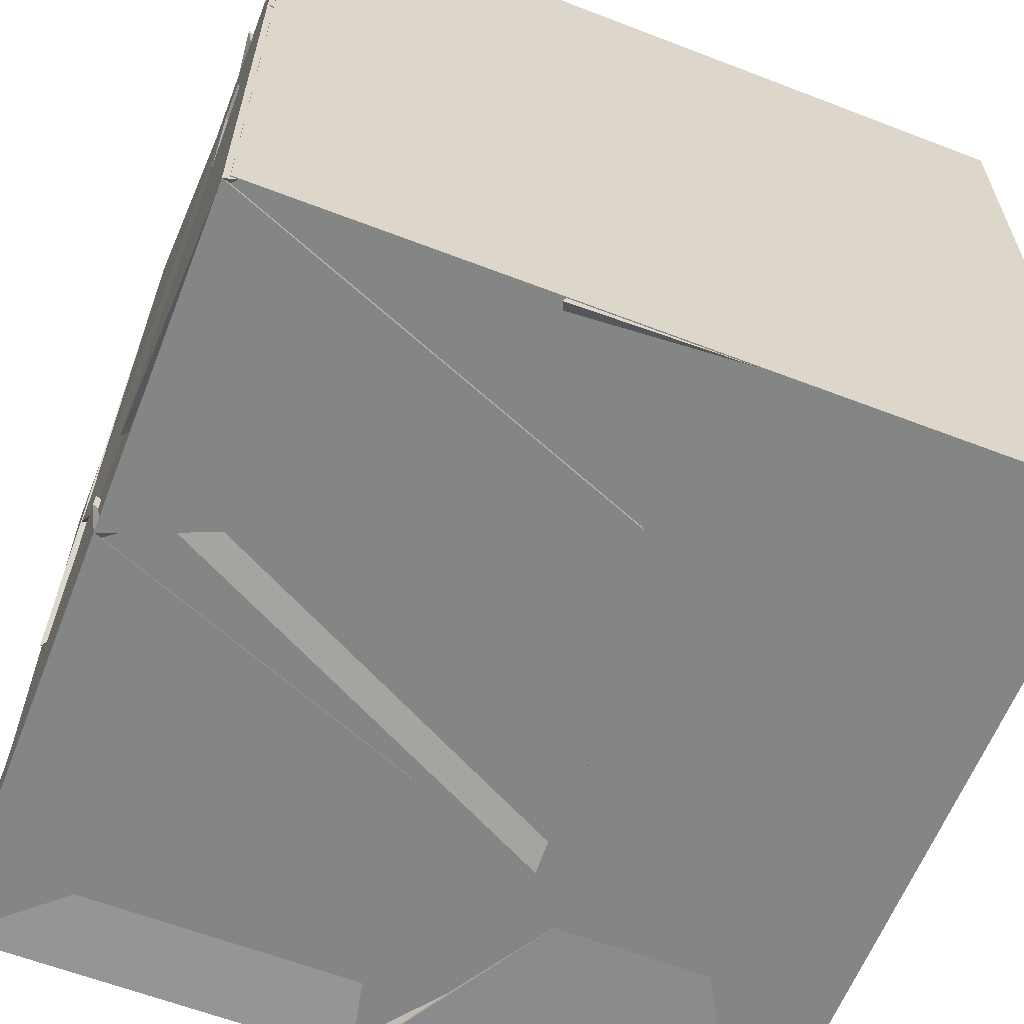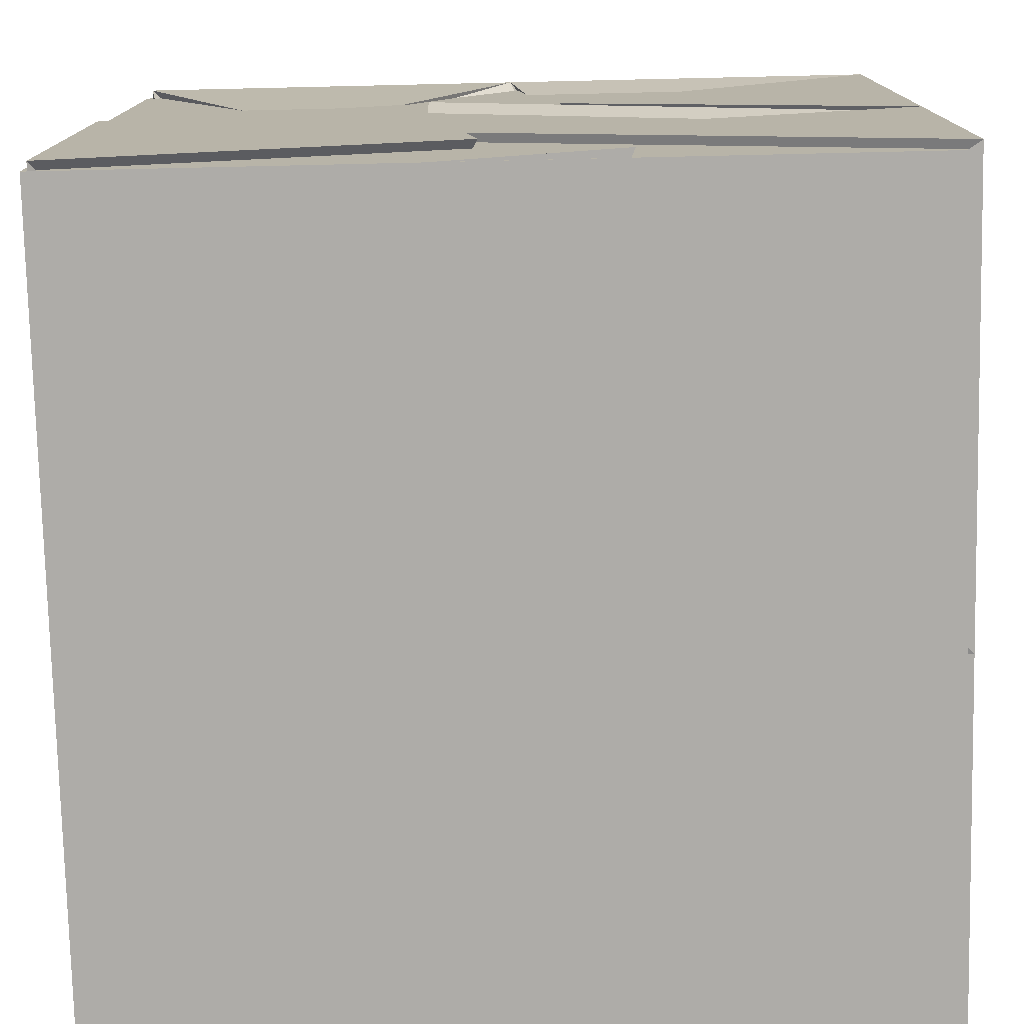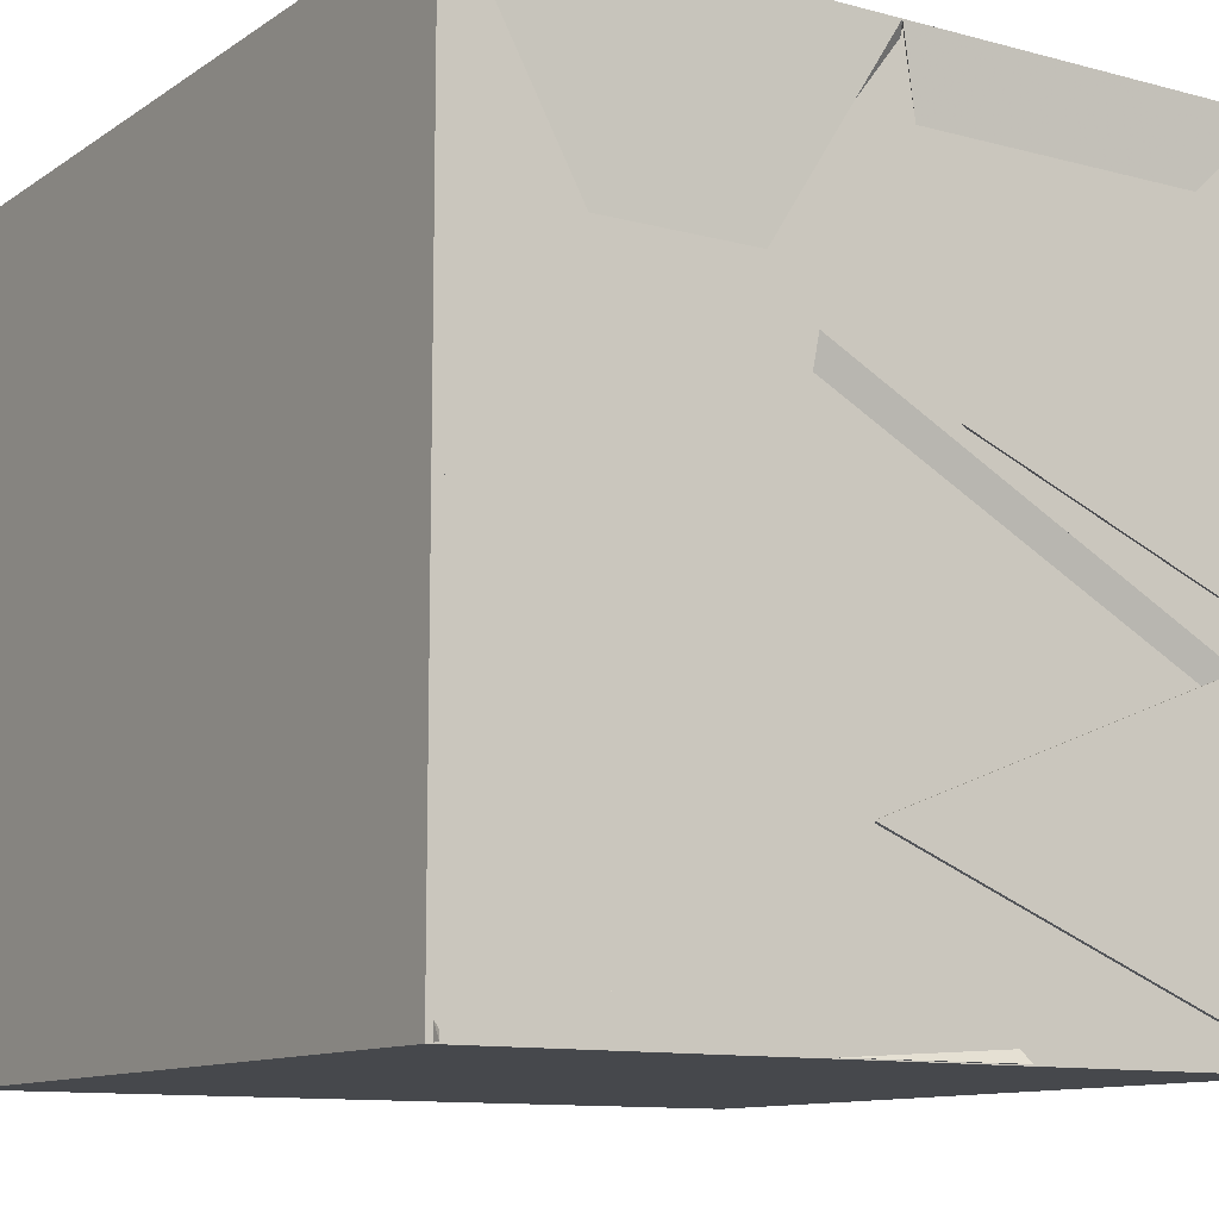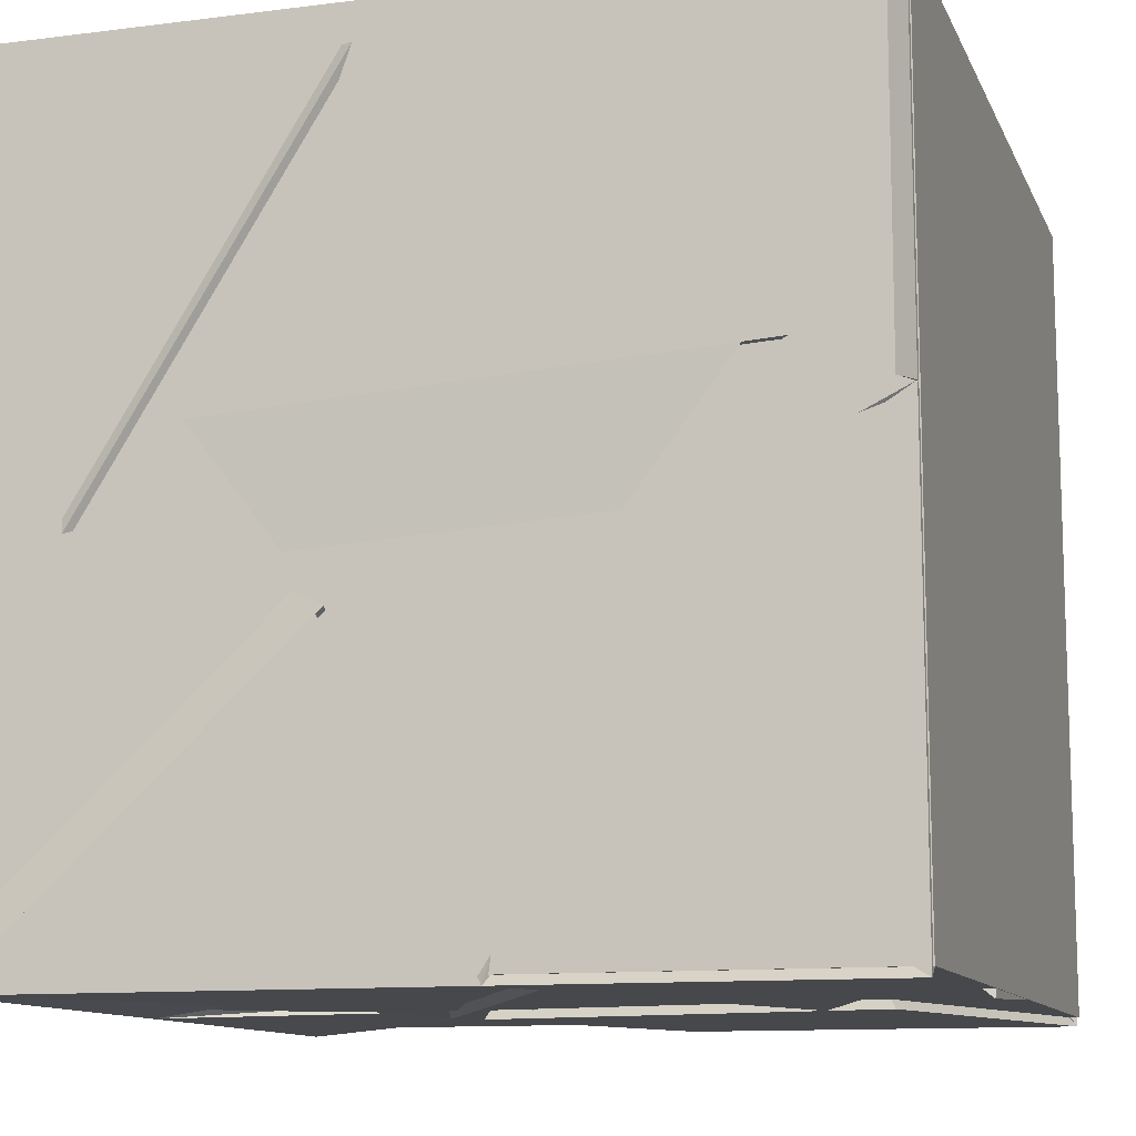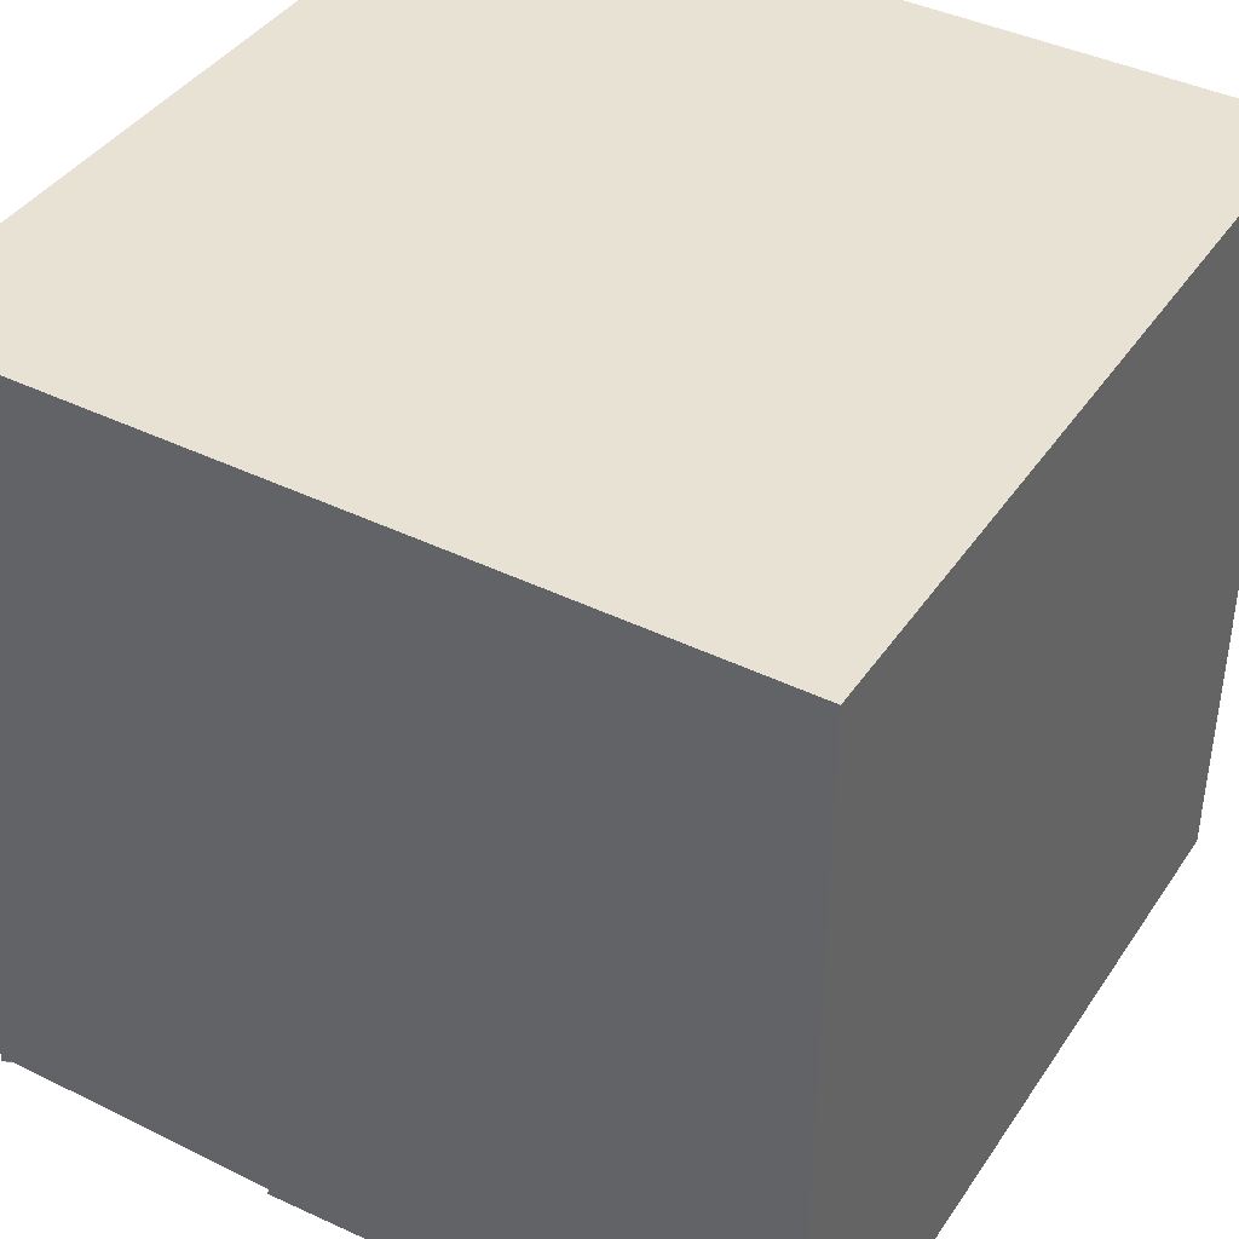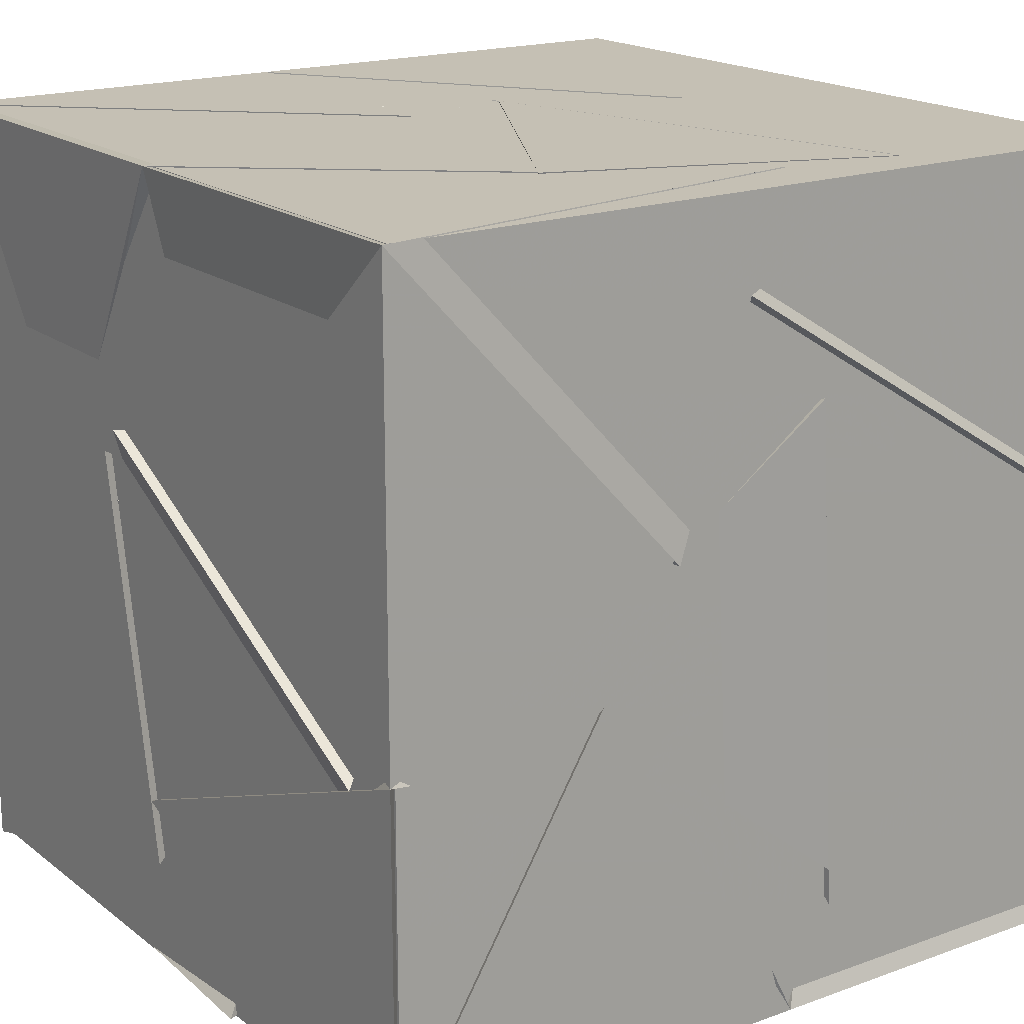
<metadata>
{"format":"obj","ext":"obj","renderer":"f3d","projection":"perspective","resolution":1024,"background":"white","views":[{"elev":-61.6,"azim":158.6,"up":"+Y"},{"elev":-76.8,"azim":1.3,"up":"+Z"},{"elev":-11.2,"azim":-33.1,"up":"+Z"},{"elev":-11.5,"azim":107.1,"up":"+Y"},{"elev":40.8,"azim":-149.0,"up":"+Y"},{"elev":18.2,"azim":55.0,"up":"+Z"}]}
</metadata>
<code>
v 19.01 20.15 19.01
v 20.02 20.13 19.01
v 19.28 19.24 19.01
v 19.79 19.95 19.77
v 19.01 19.56 20.01
v 19.01 19.01 19.01
v 19.63 19.82 19.56
v 20.26 19.44 20.28
v 20.99 19.01 20.99
v 20.83 20.16 20.99
v 20.99 19.75 20.19
v 19.14 19.06 19.01
v 19.88 19.96 19.01
v 19.97 19.52 19.68
v 20.27 19.01 19.01
v 19.64 19.86 20.99
v 20.09 20.92 20.88
v 20.44 20.26 20.26
v 19.43 20.18 20.28
v 19.04 20.75 19.8
v 19.75 20.02 20.15
v 19.92 20.99 19.79
v 19.86 20.14 19.25
v 19.93 20.81 19.67
v 19.83 20.14 19.01
v 19.01 20.16 19.42
v 19.04 20.99 19.01
v 19.89 20.99 20.67
v 19.01 20.99 20.99
v 19.01 20.24 20.53
v 19.01 20.99 19.92
v 19.01 20.6 20.06
v 19.64 20.12 20.19
v 19.01 19.89 20.98
v 19.01 19.44 20
v 19.73 20.13 20.99
v 20.84 20.45 20.99
v 20.5 20.12 20.17
v 20.17 20.99 20.85
v 20.68 20.56 19.92
v 19.91 20.98 19.84
v 19.91 19.95 19.31
v 19.75 20.2 20.26
v 20.99 20.22 19.34
v 20.17 20.09 20.16
v 20.95 19.43 19.96
v 20.99 20.15 20.5
v 20.99 19.01 19.86
v 20.99 19.74 20.21
v 20.13 19.01 20.21
v 20.39 19.65 20.01
v 19.81 19.89 20.98
v 19.42 19.06 20.27
v 19.39 19.9 20.23
v 20.99 20.99 20.13
v 20.99 20.16 20.41
v 20.25 20.1 20.05
v 20.99 20.22 19.25
v 19.01 20.72 20.07
v 19.79 20.17 19.4
v 19.01 19.56 20.01
v 19.01 20.01 19.25
v 19.91 20.97 19.83
v 20.68 20.56 19.92
v 19.92 19.94 19.3
v 20.09 20.99 19.02
v 20.2 19.1 20.17
v 20.01 19.01 20.99
v 20.71 19.9 20.83
v 19.5 19.04 20.16
v 19.8 19.85 20.93
v 19.01 19.01 20.99
v 20.57 19.68 20.99
v 19.74 20.14 20.99
v 20.34 19.66 20.11
v 19.89 20.99 20.68
v 19.69 20.11 20.11
v 19.92 20.99 19.79
v 19.98 19.24 19.43
v 20.72 20.11 19.62
v 20.54 19.52 20.29
v 20.99 19.55 19.91
v 20.99 20.12 19.01
v 20.99 19.01 19.01
v 20.29 19.48 19.01
v 19.01 19.9 20.99
v 19.97 20.55 20.99
v 19.43 20.14 20.32
v 19.5 19.8 19.7
v 19.01 19.01 19.97
v 19.94 19.01 19.28
v 19.8 19.01 20.34
v 20.37 19.63 20.31
v 19.79 19.29 19.35
v 20.83 19.01 19.8
v 19.96 20.24 19.22
v 20.14 19.34 19.01
v 20.9 19.8 19.74
v 20.16 20.35 20.09
v 20.5 19.62 20
v 19.64 19.9 20.73
v 19.47 19.81 19.58
v 20.82 20.31 19.49
v 20.21 19.36 19.77
v 20.26 20.43 20.17
v 19.76 19.86 19.31
v 19.88 20.99 20.96
v 19.92 20.99 19.83
v 20.5 20.29 20.27
v 19.7 20.19 20.26
v 19.89 20.99 20.67
v 19.01 20.24 20.53
v 19.7 20.14 20.12
v 20.7 20.57 19.96
v 20.19 20.15 19.01
v 20.99 20.99 19.01
v 20.11 20.99 19.05
v 19.9 20.99 19.79
v 20.1 20.99 19.01
v 19.27 19.56 20
v 19.81 19.85 20.99
v 19.38 19.83 20.23
v 19.69 19.61 19.15
v 19.77 19.03 20.15
v 20.33 19.67 20.03
v 19.45 19.89 19.75
v 19.75 19.01 20.27
v 20.65 20.51 20.01
v 19.88 20.99 20.99
v 20.44 20.36 20.2
v 19.92 20.99 19.83
v 20.87 20.99 20.49
v 19.91 19.01 19.43
v 20.27 19.78 19.48
v 20.87 20.46 20.99
v 20.43 19.87 20.09
v 20.57 19.67 20.99
v 19.75 20.14 20.99
v 19.92 20.99 19.82
v 20.99 20.99 19.38
v 20.44 20.37 20.2
v 19.51 19.08 20.19
v 19.82 19.89 20.97
v 20.34 19.67 20.1
v 19.75 20.01 20.21
v 19.01 20.16 19.42
v 19.01 20.99 19.01
v 20.99 20.92 20.15
v 20.41 20.26 20.08
v 20.99 19.93 20.77
v 20.56 20.96 20.99
v 18.99 19.03 19.01
v 18.99 19.03 20.99
v 18.99 21.01 20.99
v 18.99 21.01 19.01
v 20.98 19.03 19.01
v 20.98 21.01 19.01
v 20.98 21.01 20.99
v 20.98 19.03 20.99
f 1 2 3
f 1 4 2
f 1 3 4
f 2 4 3
f 5 6 7
f 5 1 6
f 5 7 1
f 6 1 7
f 8 9 10
f 8 11 9
f 8 10 11
f 9 11 10
f 12 13 14
f 12 15 13
f 12 14 15
f 13 15 14
f 16 17 18
f 16 19 17
f 16 18 19
f 17 19 18
f 20 21 22
f 20 23 21
f 20 22 23
f 21 23 22
f 24 25 26
f 24 27 25
f 24 26 27
f 25 27 26
f 28 29 30
f 28 31 29
f 28 30 31
f 29 31 30
f 32 33 34
f 32 35 33
f 32 34 35
f 33 35 34
f 36 37 38
f 36 39 37
f 36 38 39
f 37 39 38
f 40 41 42
f 40 43 41
f 40 42 43
f 41 43 42
f 44 45 46
f 44 47 45
f 44 46 47
f 45 47 46
f 48 49 9
f 48 50 49
f 48 9 50
f 49 50 9
f 51 52 53
f 51 54 52
f 51 53 54
f 52 54 53
f 55 56 57
f 55 58 56
f 55 57 58
f 56 58 57
f 59 60 61
f 59 62 60
f 59 61 62
f 60 62 61
f 63 64 65
f 63 66 64
f 63 65 66
f 64 66 65
f 67 68 69
f 67 9 68
f 67 69 9
f 68 9 69
f 70 71 68
f 70 72 71
f 70 68 72
f 71 72 68
f 73 68 74
f 73 75 68
f 73 74 75
f 68 75 74
f 76 77 78
f 76 31 77
f 76 78 31
f 77 31 78
f 48 79 80
f 48 81 79
f 48 80 81
f 79 81 80
f 82 83 84
f 82 85 83
f 82 84 85
f 83 85 84
f 86 87 29
f 86 88 87
f 86 29 88
f 87 88 29
f 6 89 90
f 6 91 89
f 6 90 91
f 89 91 90
f 92 93 94
f 92 95 93
f 92 94 95
f 93 95 94
f 96 97 83
f 96 98 97
f 96 83 98
f 97 98 83
f 99 100 101
f 99 102 100
f 99 101 102
f 100 102 101
f 103 104 105
f 103 106 104
f 103 105 106
f 104 106 105
f 107 108 109
f 107 110 108
f 107 109 110
f 108 110 109
f 111 112 31
f 111 113 112
f 111 31 113
f 112 113 31
f 114 115 116
f 114 117 115
f 114 116 117
f 115 117 116
f 118 27 119
f 118 25 27
f 118 119 25
f 27 25 119
f 120 86 121
f 120 72 86
f 120 121 72
f 86 72 121
f 122 123 124
f 122 125 123
f 122 124 125
f 123 125 124
f 126 90 127
f 126 91 90
f 126 127 91
f 90 91 127
f 83 116 115
f 83 128 116
f 83 115 128
f 116 128 115
f 129 130 131
f 129 132 130
f 129 131 132
f 130 132 131
f 48 84 133
f 48 134 84
f 48 133 134
f 84 134 133
f 135 136 137
f 135 138 136
f 135 137 138
f 136 138 137
f 139 140 132
f 139 141 140
f 139 132 141
f 140 141 132
f 68 142 143
f 68 144 142
f 68 143 144
f 142 144 143
f 145 60 61
f 145 59 60
f 145 61 59
f 60 59 61
f 24 146 31
f 24 147 146
f 24 31 147
f 146 147 31
f 148 149 150
f 148 151 149
f 148 150 151
f 149 151 150
f 152 153 154 155
f 156 157 158 159
f 152 156 159 153
f 155 154 158 157
f 152 155 157 156
f 153 159 158 154

</code>
